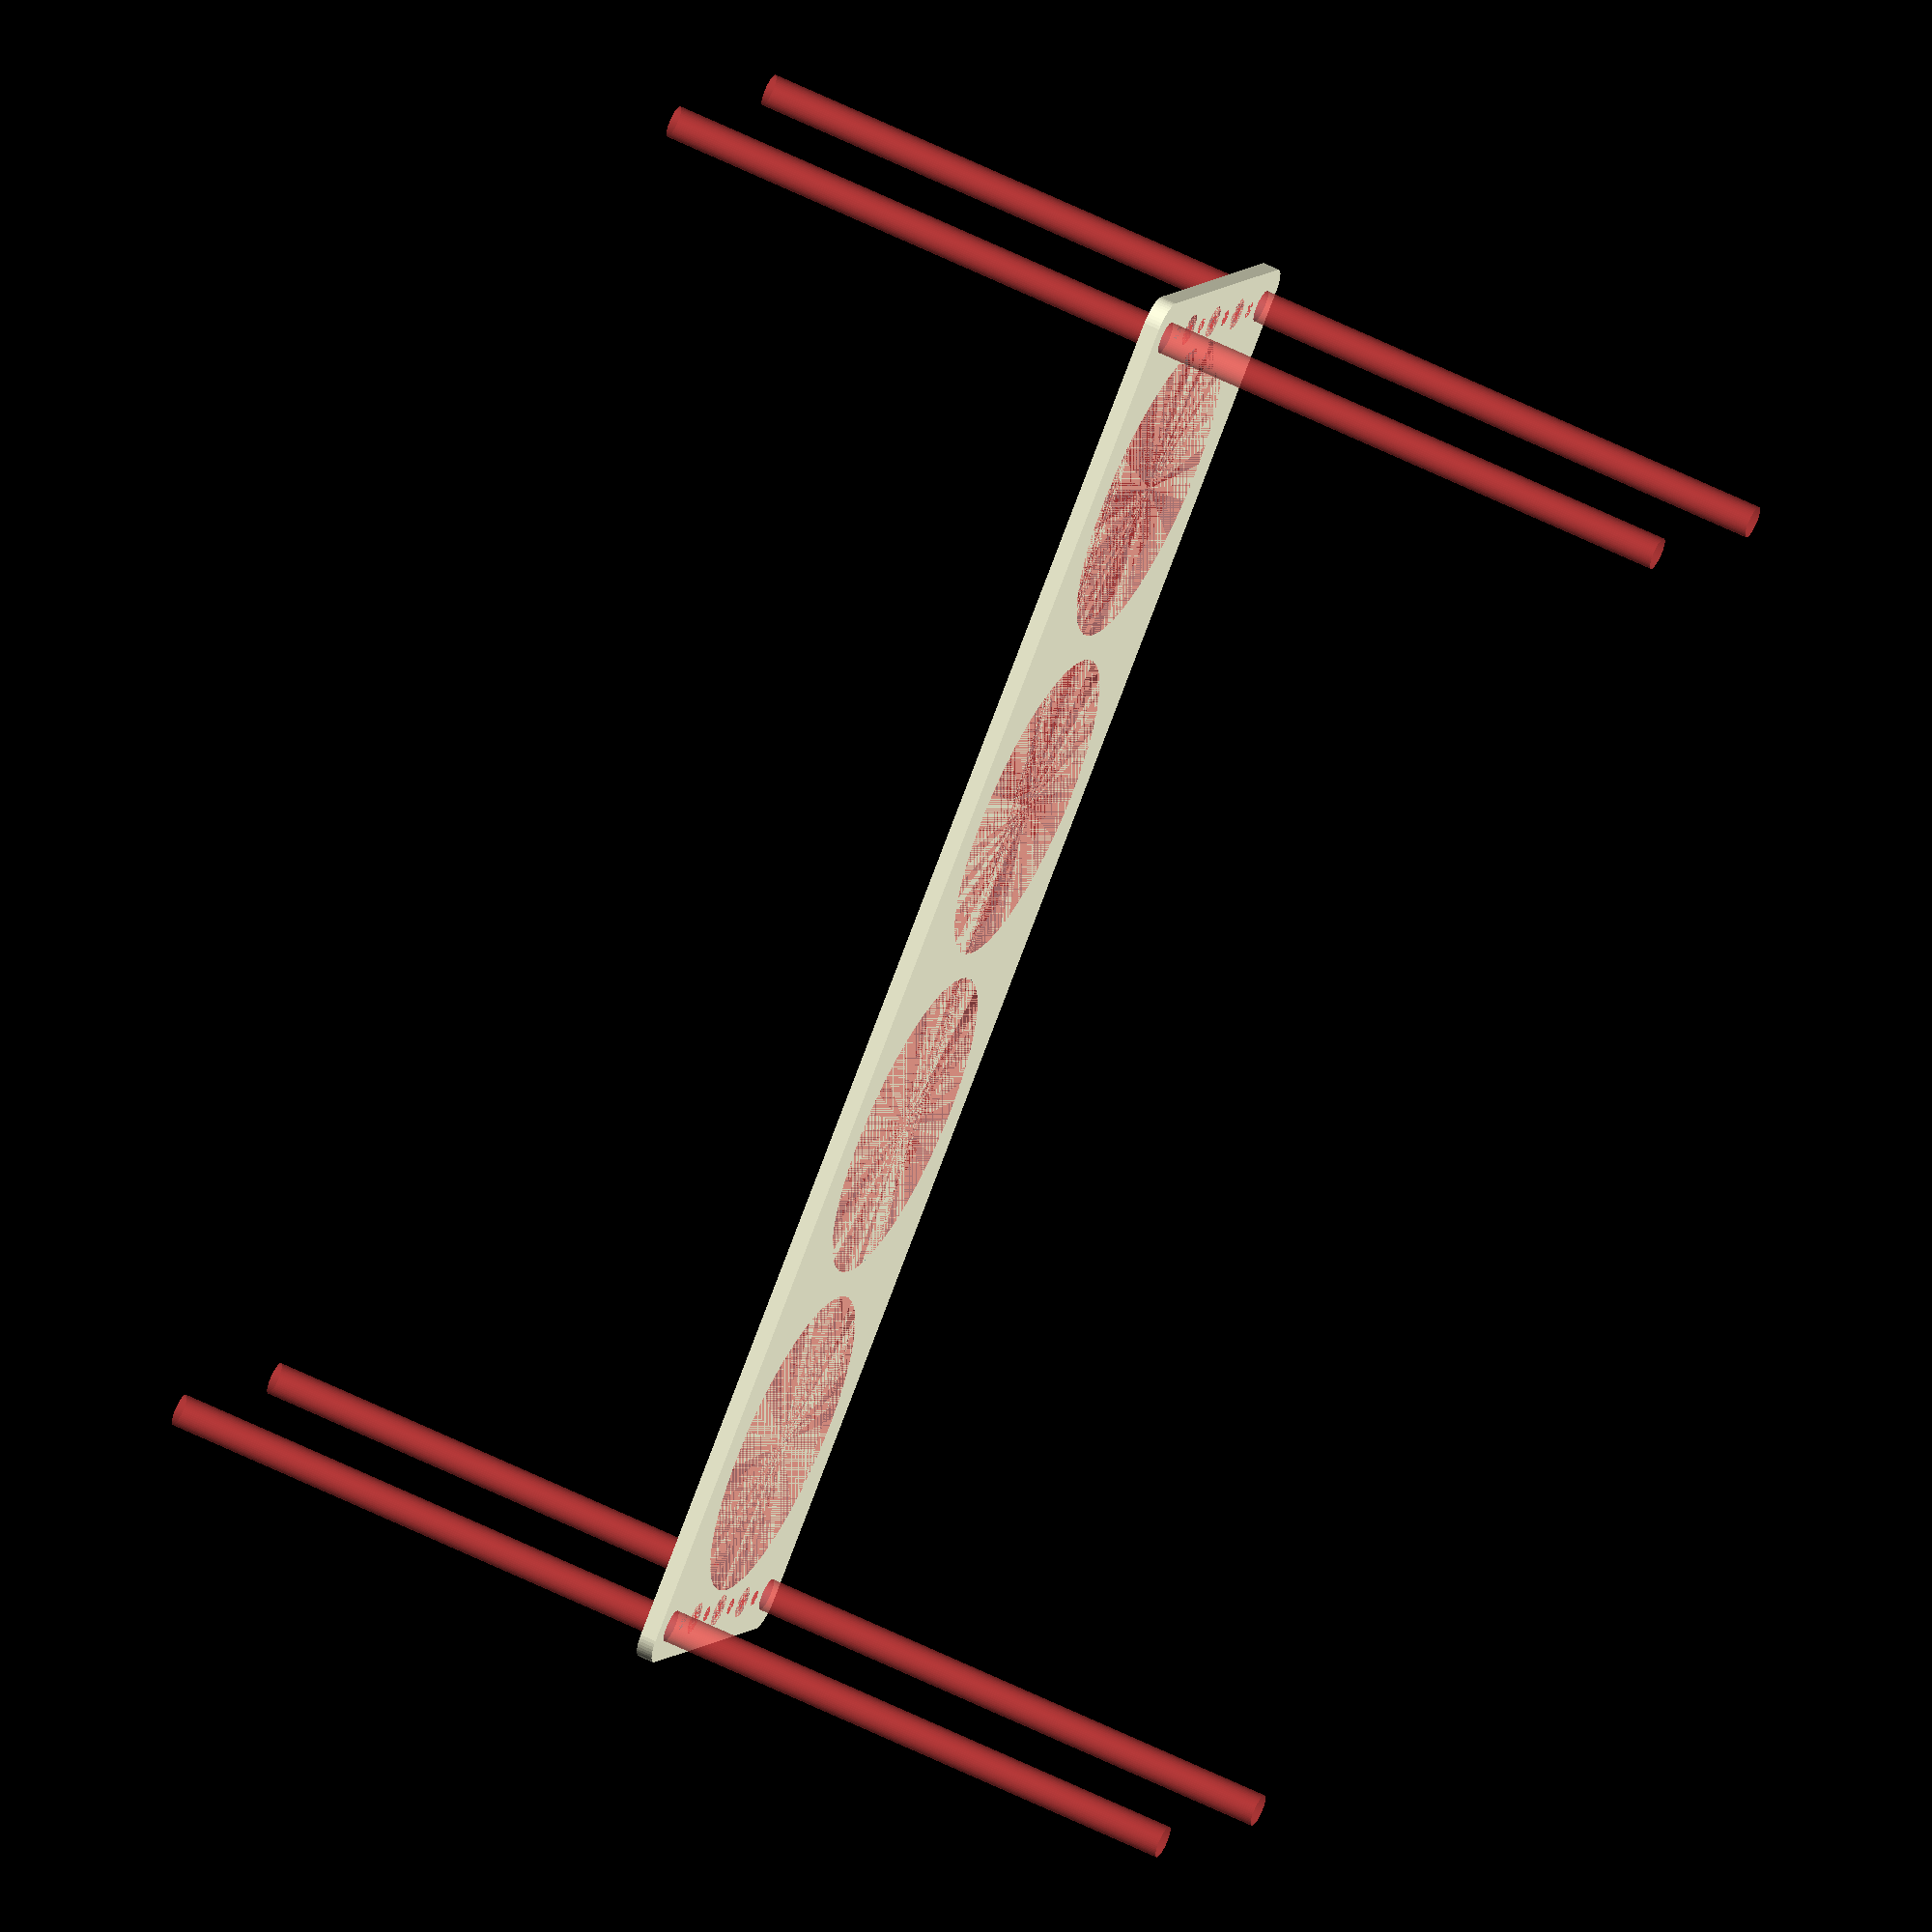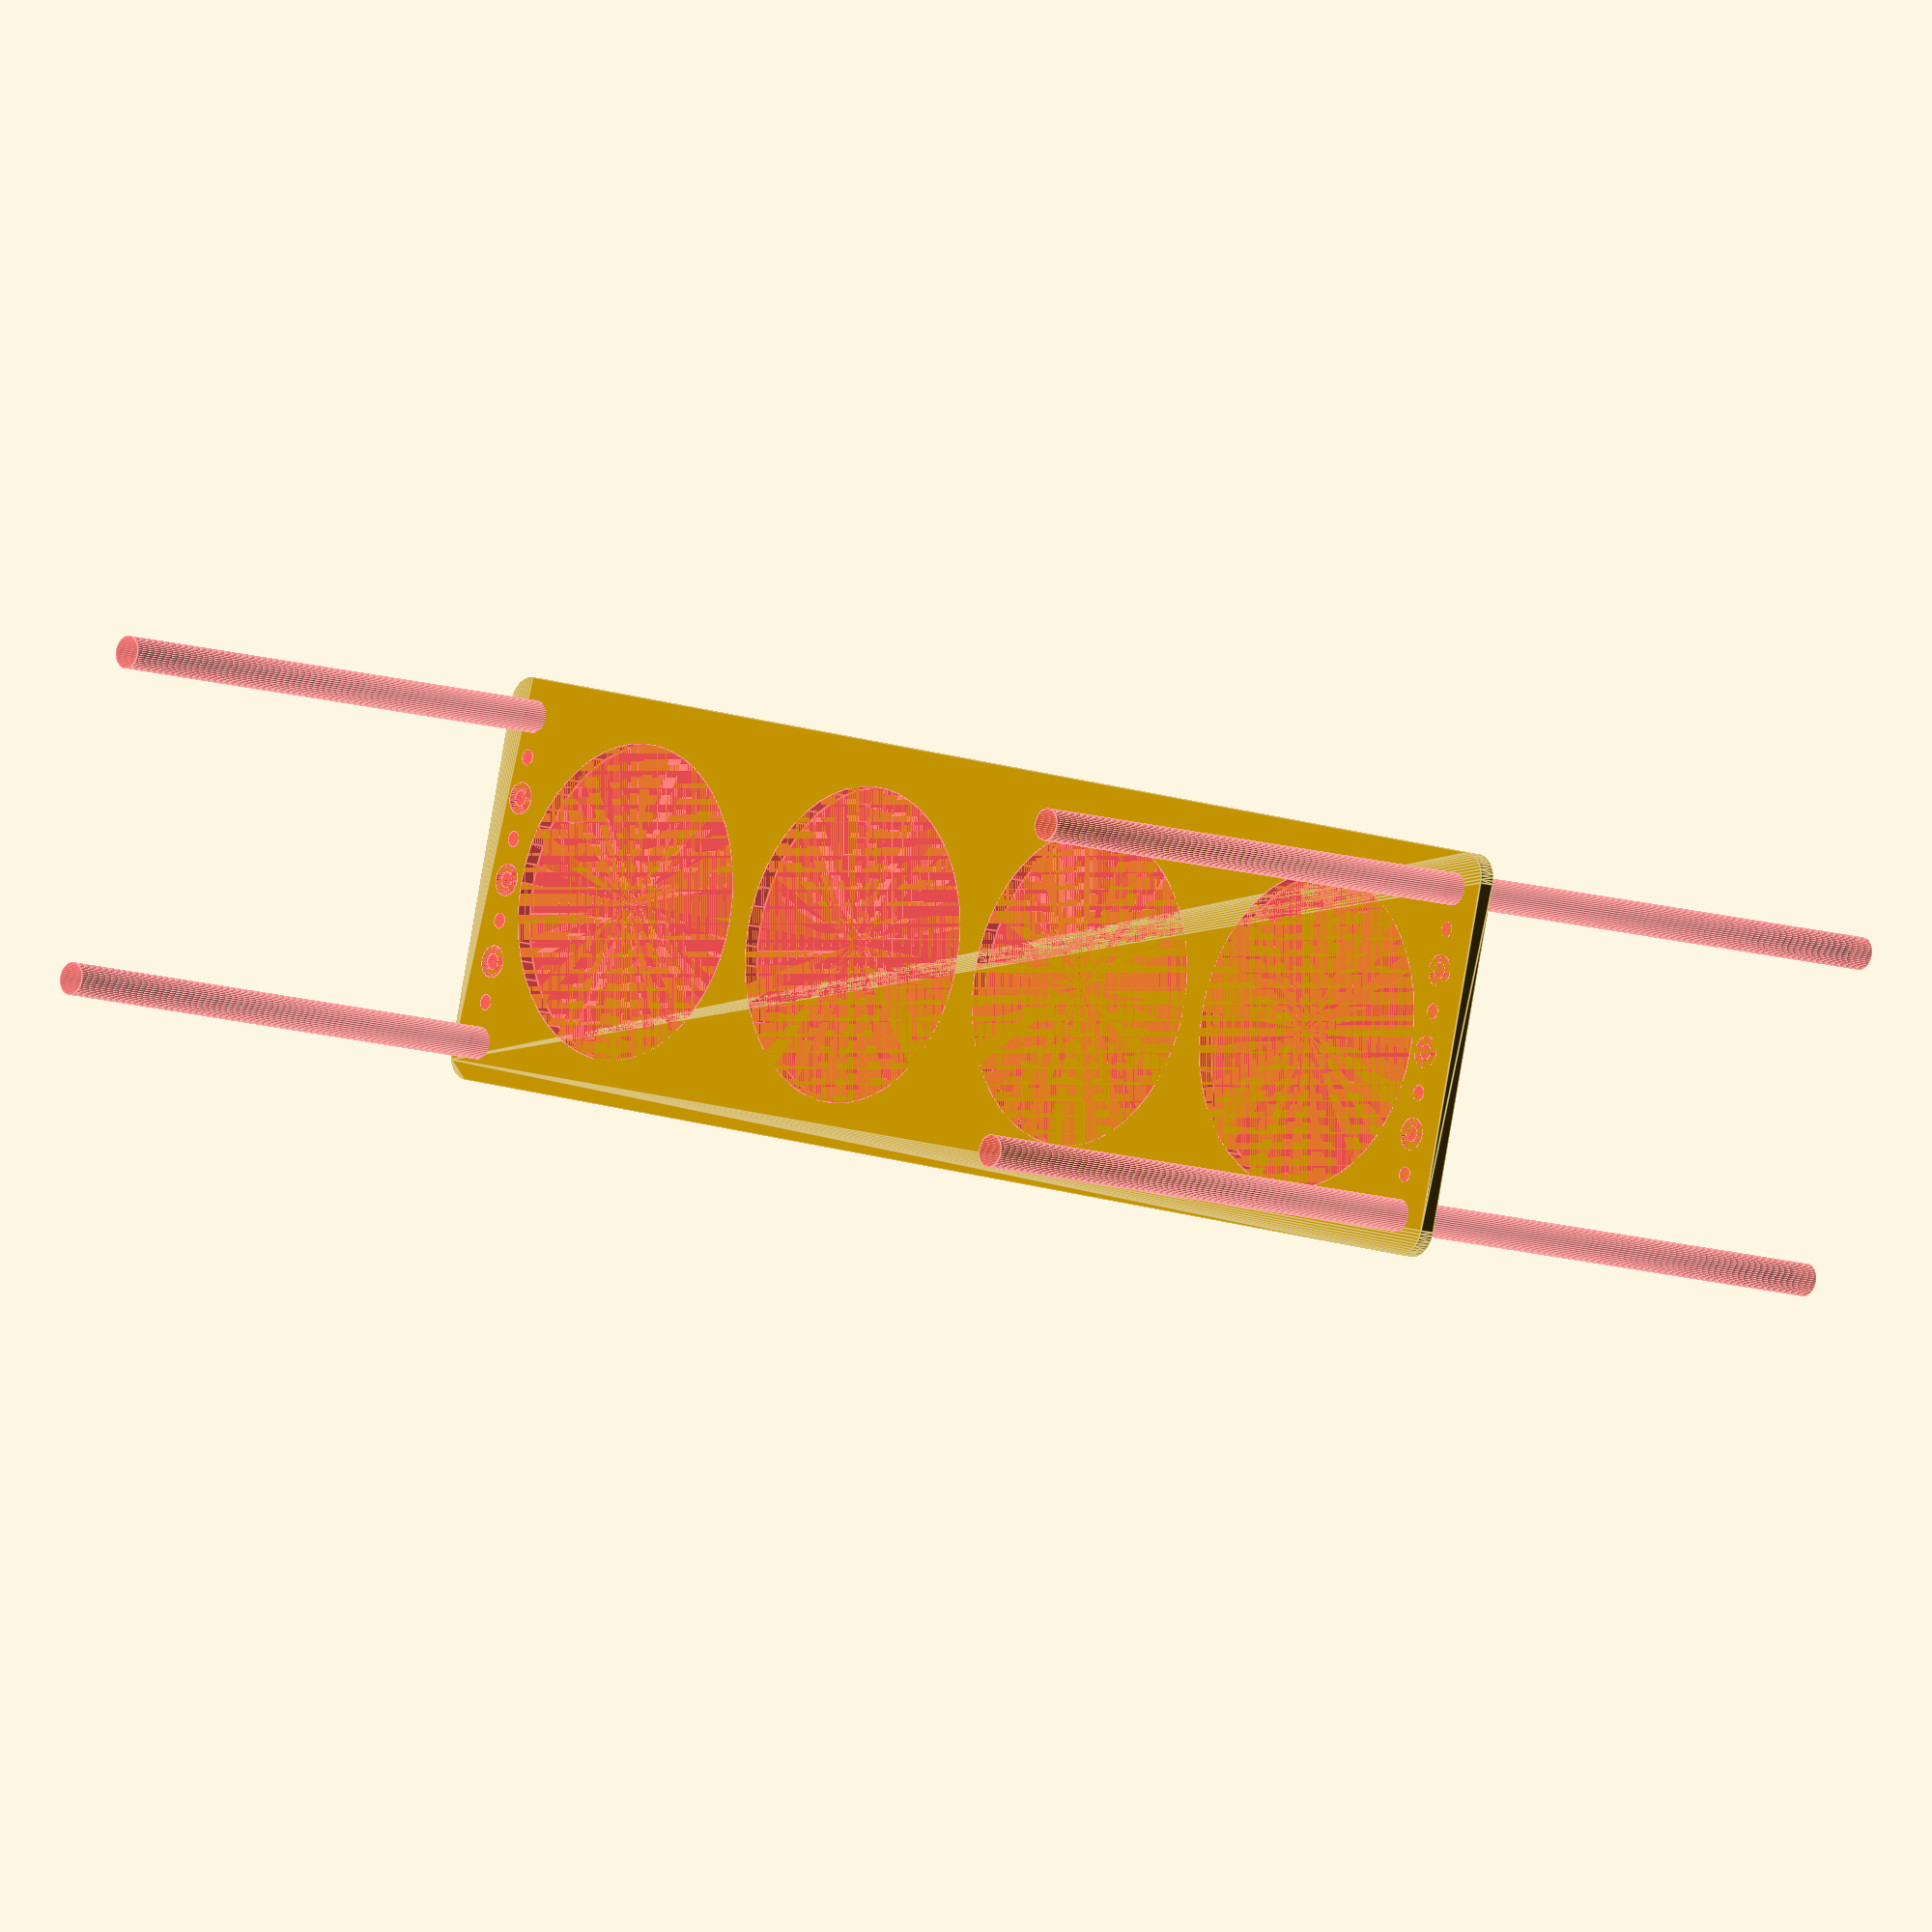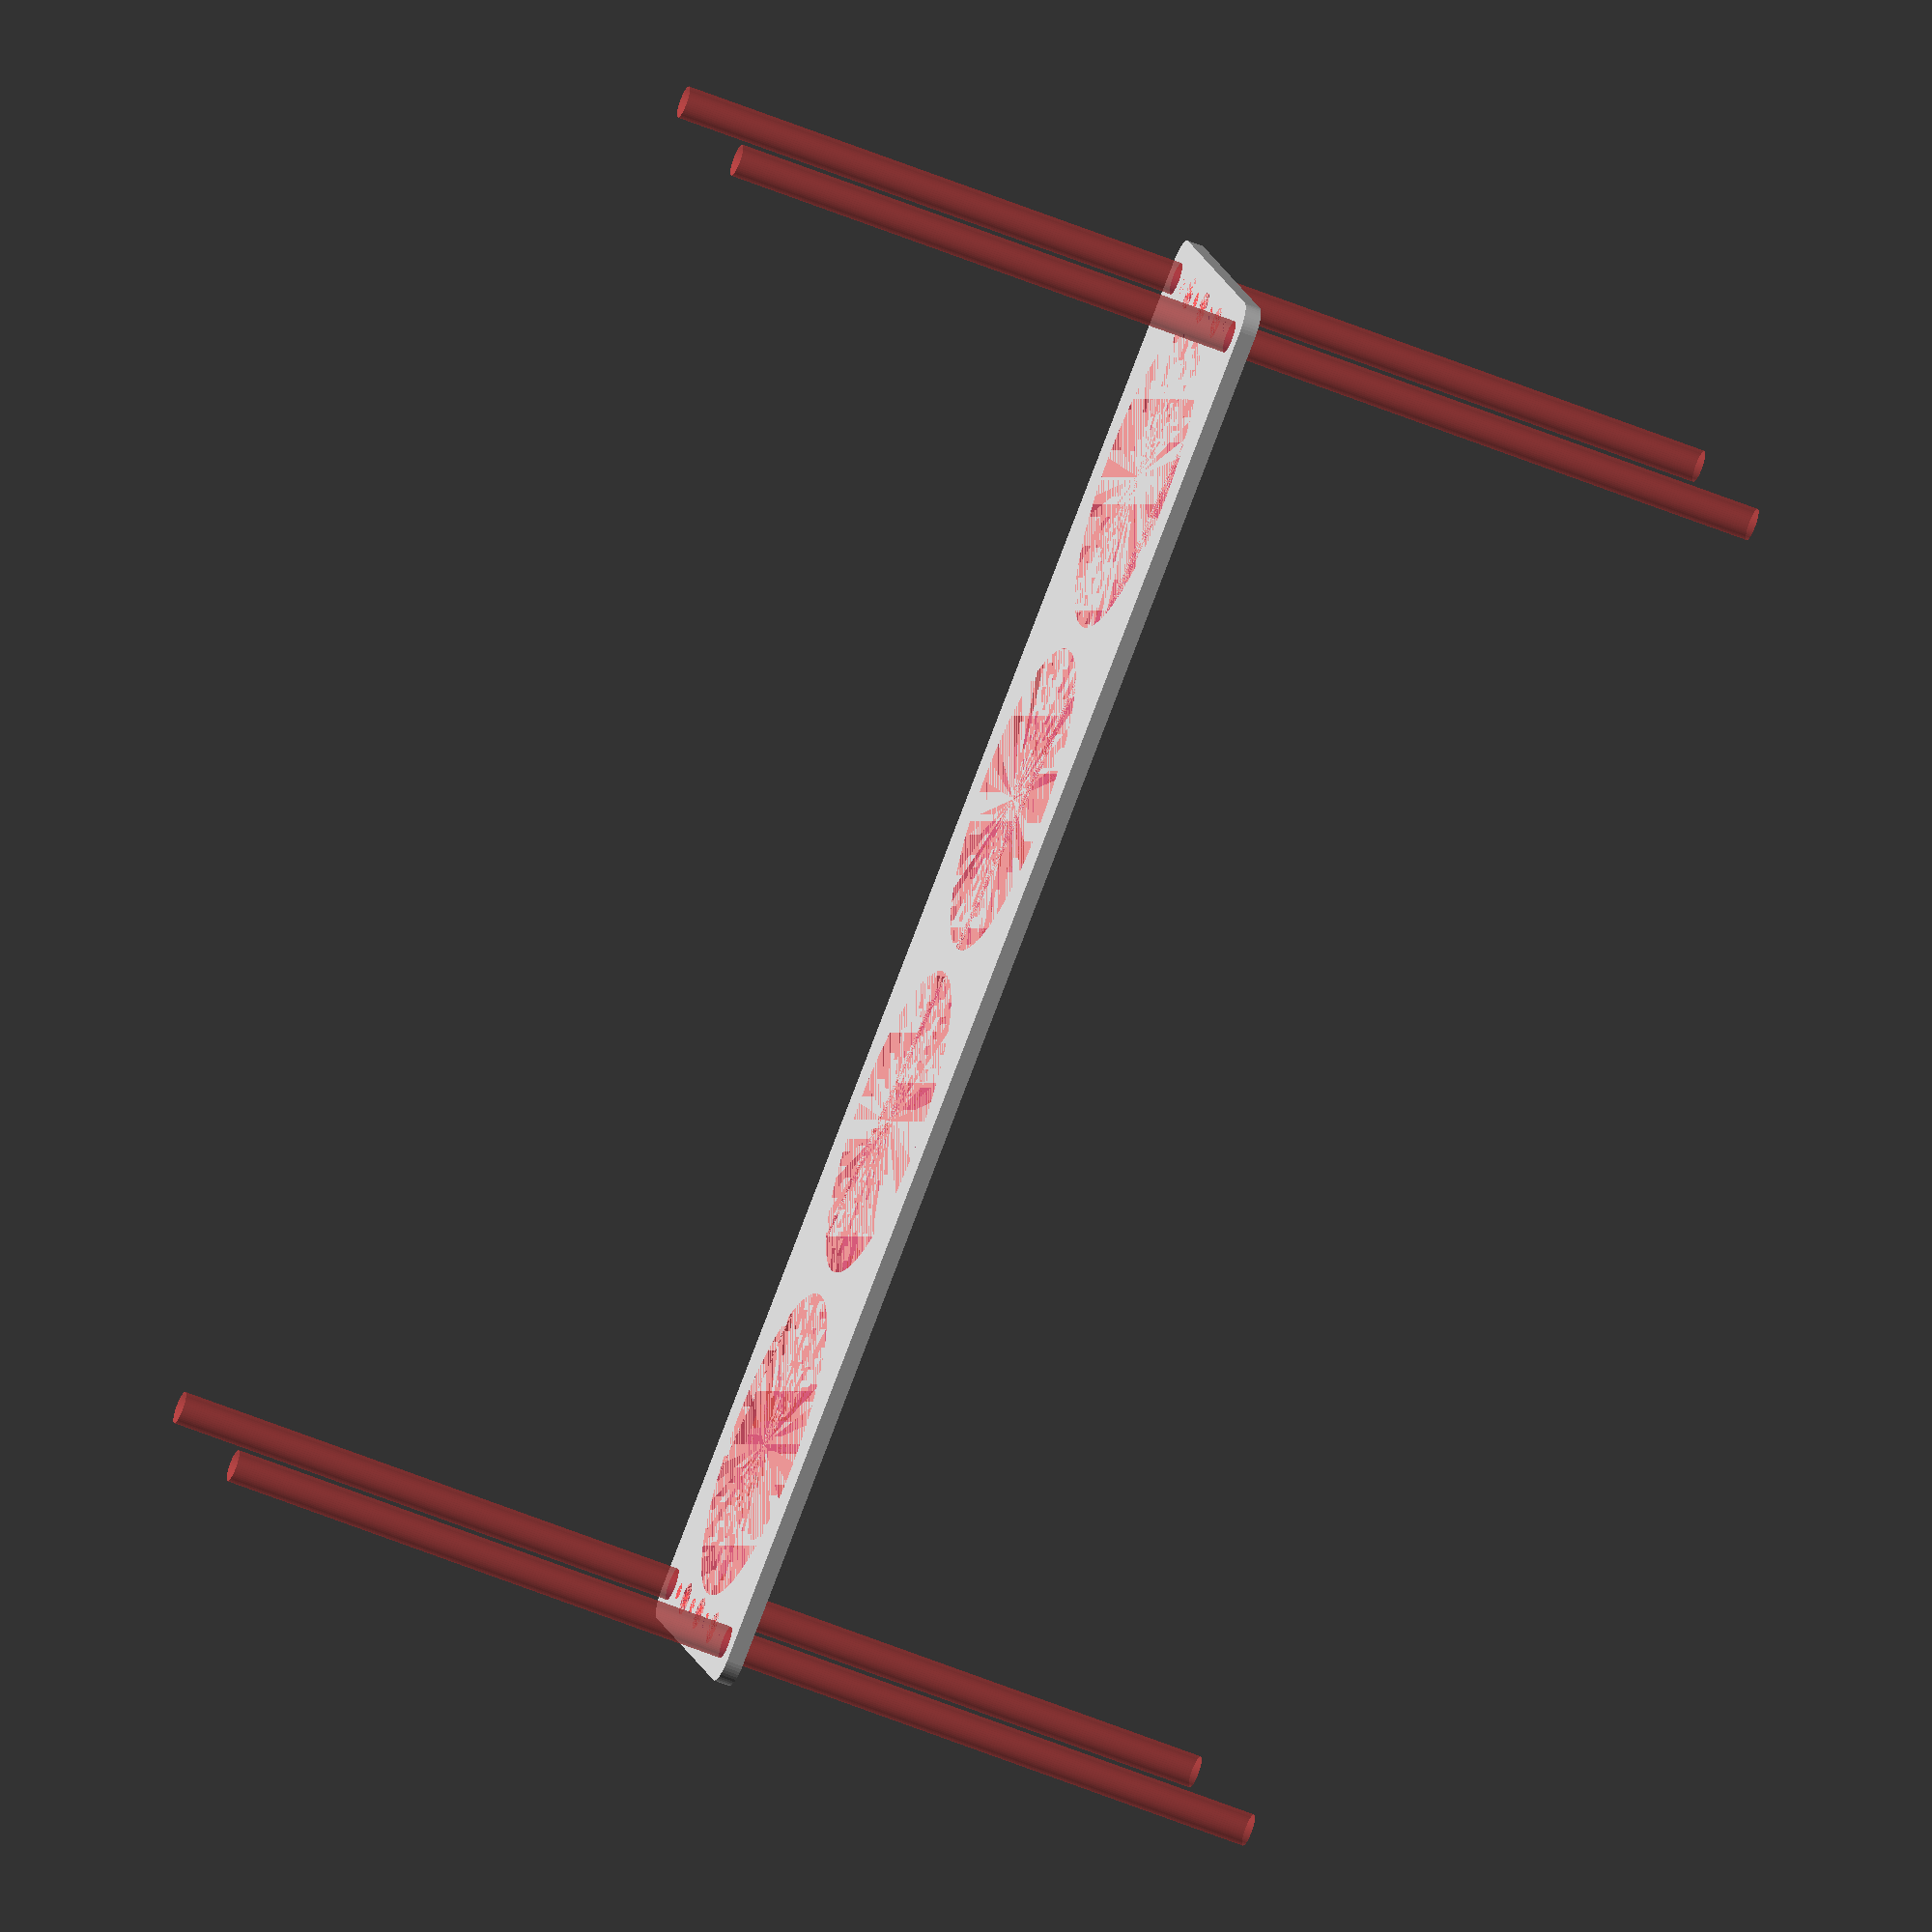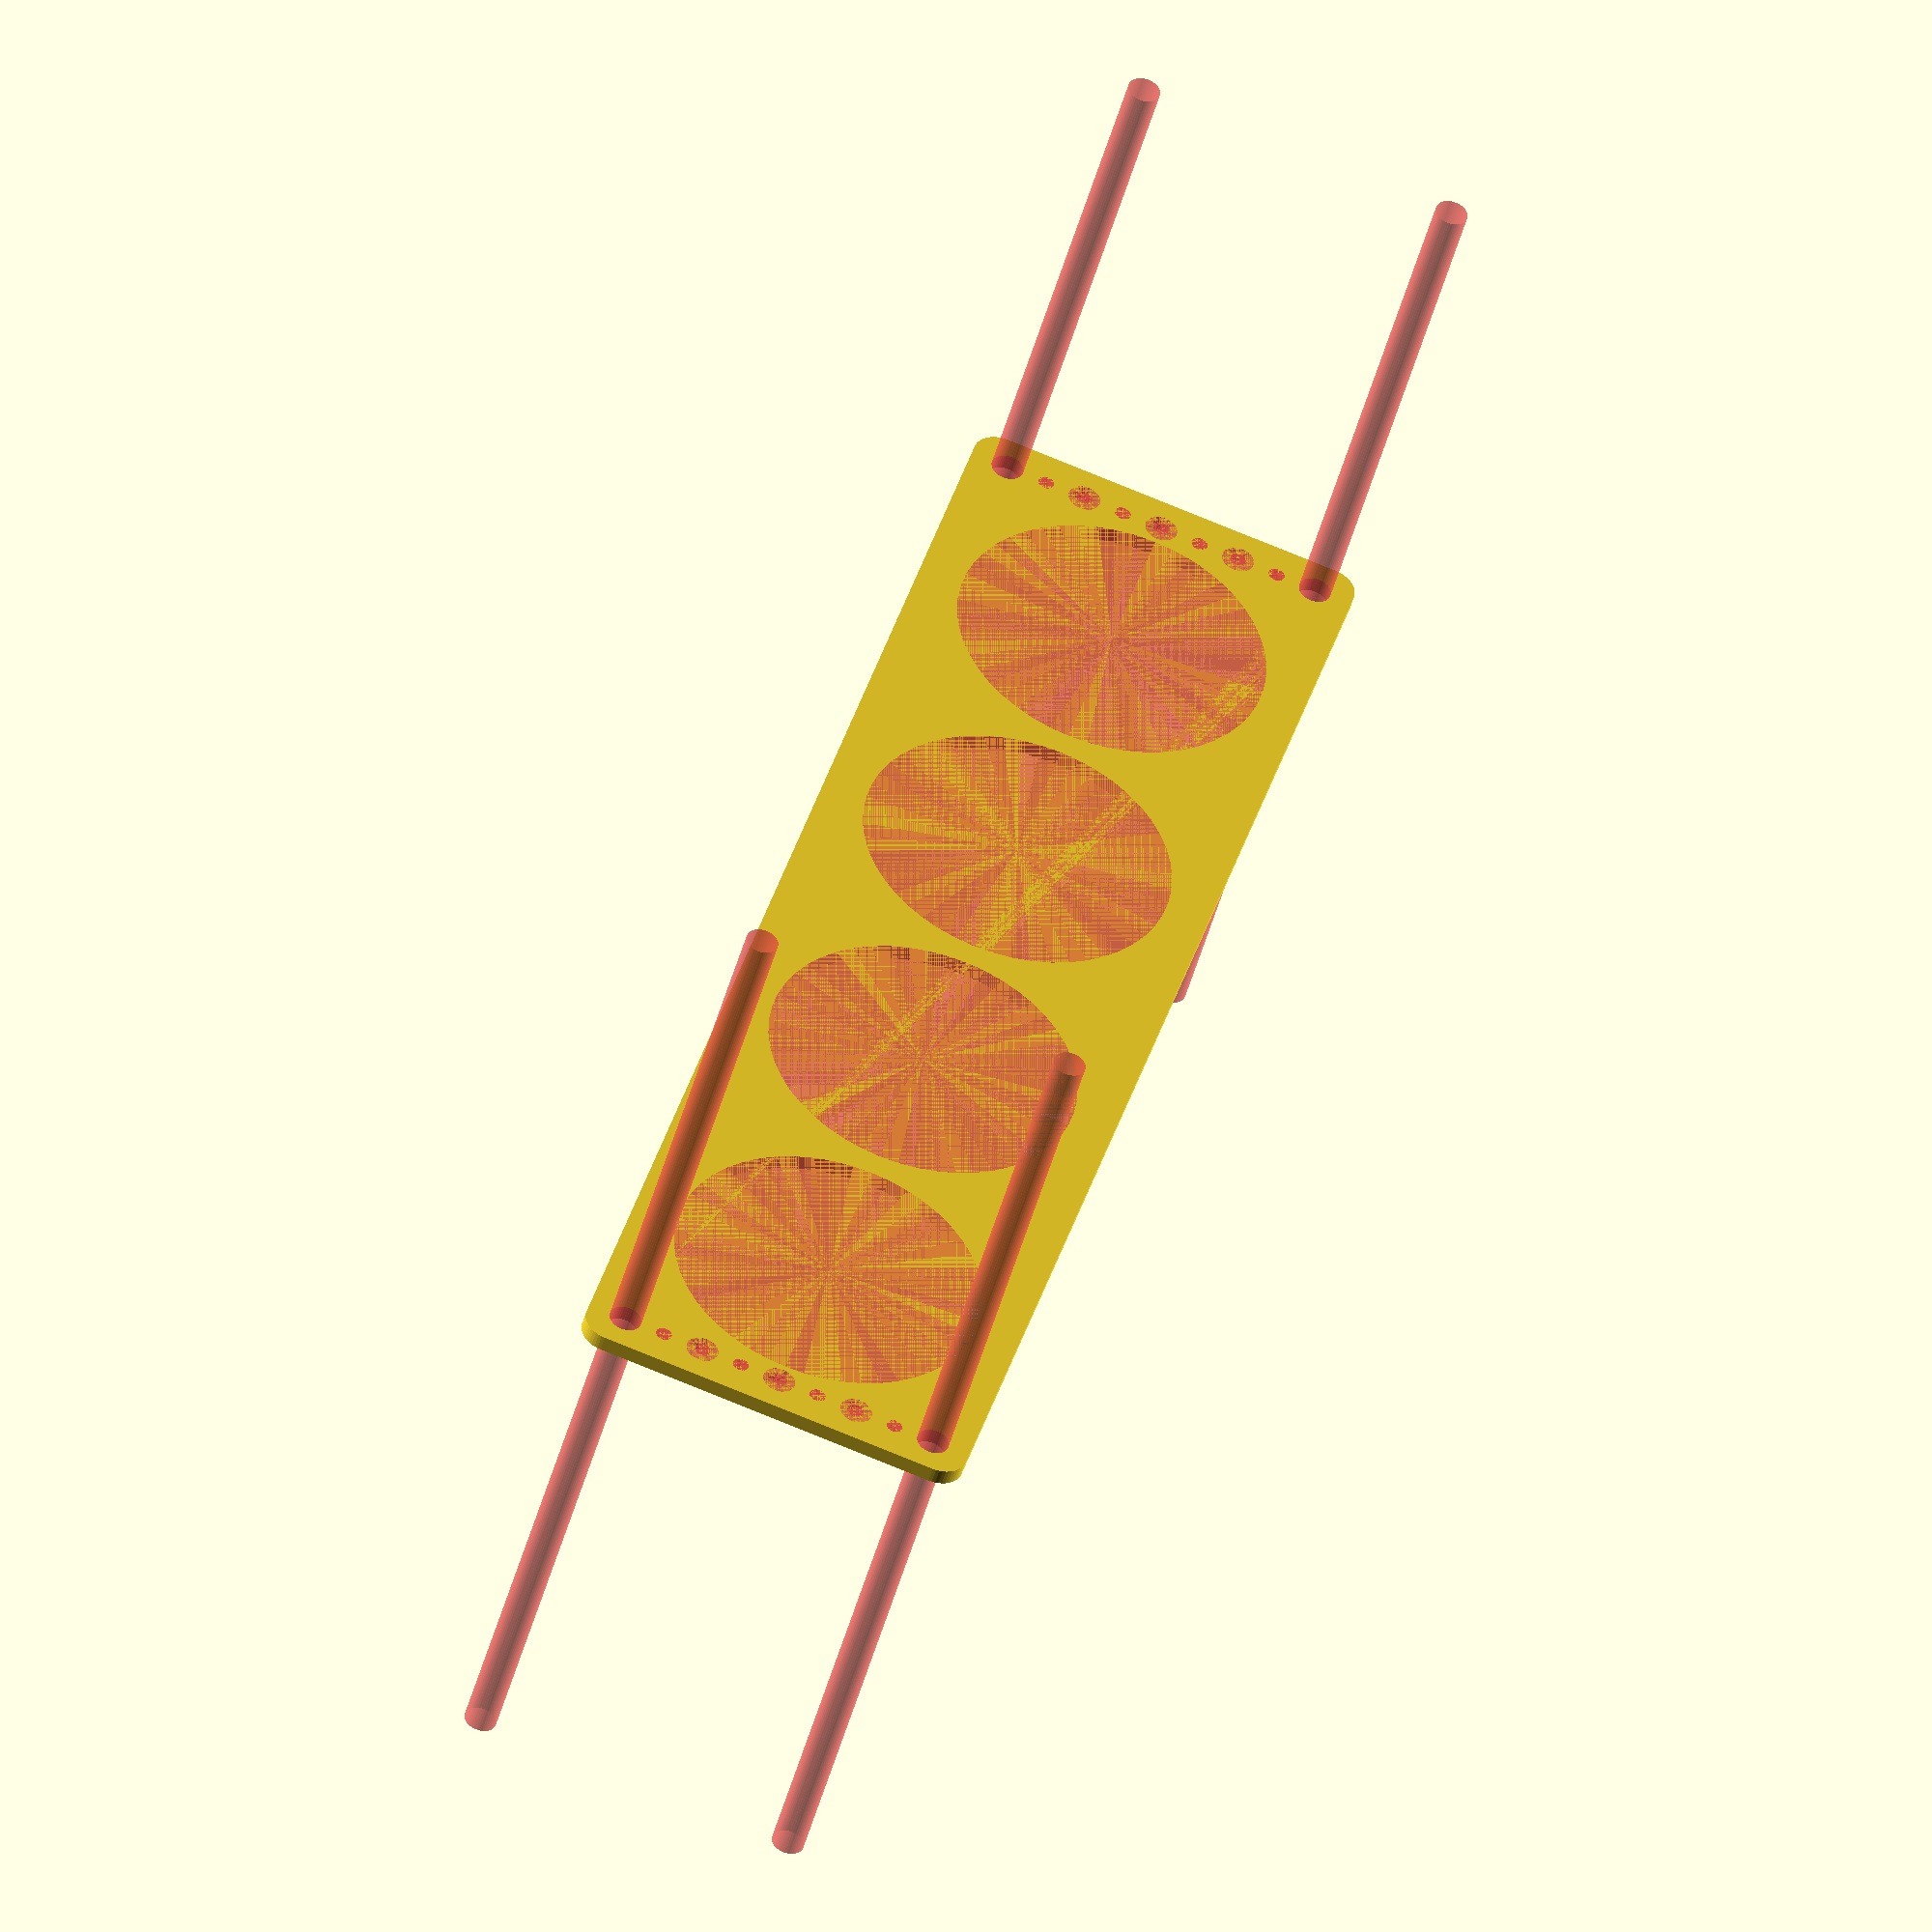
<openscad>
$fn = 50;


difference() {
	union() {
		hull() {
			translate(v = [-129.5000000000, 32.0000000000, 0]) {
				cylinder(h = 3, r = 5);
			}
			translate(v = [129.5000000000, 32.0000000000, 0]) {
				cylinder(h = 3, r = 5);
			}
			translate(v = [-129.5000000000, -32.0000000000, 0]) {
				cylinder(h = 3, r = 5);
			}
			translate(v = [129.5000000000, -32.0000000000, 0]) {
				cylinder(h = 3, r = 5);
			}
		}
	}
	union() {
		#translate(v = [-127.5000000000, -30.0000000000, 0]) {
			cylinder(h = 3, r = 3.0000000000);
		}
		#translate(v = [-127.5000000000, -15.0000000000, 0]) {
			cylinder(h = 3, r = 3.0000000000);
		}
		#translate(v = [-127.5000000000, 0.0000000000, 0]) {
			cylinder(h = 3, r = 3.0000000000);
		}
		#translate(v = [-127.5000000000, 15.0000000000, 0]) {
			cylinder(h = 3, r = 3.0000000000);
		}
		#translate(v = [-127.5000000000, 30.0000000000, 0]) {
			cylinder(h = 3, r = 3.0000000000);
		}
		#translate(v = [127.5000000000, -30.0000000000, 0]) {
			cylinder(h = 3, r = 3.0000000000);
		}
		#translate(v = [127.5000000000, -15.0000000000, 0]) {
			cylinder(h = 3, r = 3.0000000000);
		}
		#translate(v = [127.5000000000, 0.0000000000, 0]) {
			cylinder(h = 3, r = 3.0000000000);
		}
		#translate(v = [127.5000000000, 15.0000000000, 0]) {
			cylinder(h = 3, r = 3.0000000000);
		}
		#translate(v = [127.5000000000, 30.0000000000, 0]) {
			cylinder(h = 3, r = 3.0000000000);
		}
		#translate(v = [-127.5000000000, -30.0000000000, -100.0000000000]) {
			cylinder(h = 200, r = 3.0000000000);
		}
		#translate(v = [-127.5000000000, 30.0000000000, -100.0000000000]) {
			cylinder(h = 200, r = 3.0000000000);
		}
		#translate(v = [127.5000000000, -30.0000000000, -100.0000000000]) {
			cylinder(h = 200, r = 3.0000000000);
		}
		#translate(v = [127.5000000000, 30.0000000000, -100.0000000000]) {
			cylinder(h = 200, r = 3.0000000000);
		}
		#translate(v = [-127.5000000000, -30.0000000000, 0]) {
			cylinder(h = 3, r = 1.5000000000);
		}
		#translate(v = [-127.5000000000, -22.5000000000, 0]) {
			cylinder(h = 3, r = 1.5000000000);
		}
		#translate(v = [-127.5000000000, -15.0000000000, 0]) {
			cylinder(h = 3, r = 1.5000000000);
		}
		#translate(v = [-127.5000000000, -7.5000000000, 0]) {
			cylinder(h = 3, r = 1.5000000000);
		}
		#translate(v = [-127.5000000000, 0.0000000000, 0]) {
			cylinder(h = 3, r = 1.5000000000);
		}
		#translate(v = [-127.5000000000, 7.5000000000, 0]) {
			cylinder(h = 3, r = 1.5000000000);
		}
		#translate(v = [-127.5000000000, 15.0000000000, 0]) {
			cylinder(h = 3, r = 1.5000000000);
		}
		#translate(v = [-127.5000000000, 22.5000000000, 0]) {
			cylinder(h = 3, r = 1.5000000000);
		}
		#translate(v = [-127.5000000000, 30.0000000000, 0]) {
			cylinder(h = 3, r = 1.5000000000);
		}
		#translate(v = [127.5000000000, -30.0000000000, 0]) {
			cylinder(h = 3, r = 1.5000000000);
		}
		#translate(v = [127.5000000000, -22.5000000000, 0]) {
			cylinder(h = 3, r = 1.5000000000);
		}
		#translate(v = [127.5000000000, -15.0000000000, 0]) {
			cylinder(h = 3, r = 1.5000000000);
		}
		#translate(v = [127.5000000000, -7.5000000000, 0]) {
			cylinder(h = 3, r = 1.5000000000);
		}
		#translate(v = [127.5000000000, 0.0000000000, 0]) {
			cylinder(h = 3, r = 1.5000000000);
		}
		#translate(v = [127.5000000000, 7.5000000000, 0]) {
			cylinder(h = 3, r = 1.5000000000);
		}
		#translate(v = [127.5000000000, 15.0000000000, 0]) {
			cylinder(h = 3, r = 1.5000000000);
		}
		#translate(v = [127.5000000000, 22.5000000000, 0]) {
			cylinder(h = 3, r = 1.5000000000);
		}
		#translate(v = [127.5000000000, 30.0000000000, 0]) {
			cylinder(h = 3, r = 1.5000000000);
		}
		#translate(v = [-127.5000000000, -30.0000000000, 0]) {
			cylinder(h = 3, r = 1.5000000000);
		}
		#translate(v = [-127.5000000000, -22.5000000000, 0]) {
			cylinder(h = 3, r = 1.5000000000);
		}
		#translate(v = [-127.5000000000, -15.0000000000, 0]) {
			cylinder(h = 3, r = 1.5000000000);
		}
		#translate(v = [-127.5000000000, -7.5000000000, 0]) {
			cylinder(h = 3, r = 1.5000000000);
		}
		#translate(v = [-127.5000000000, 0.0000000000, 0]) {
			cylinder(h = 3, r = 1.5000000000);
		}
		#translate(v = [-127.5000000000, 7.5000000000, 0]) {
			cylinder(h = 3, r = 1.5000000000);
		}
		#translate(v = [-127.5000000000, 15.0000000000, 0]) {
			cylinder(h = 3, r = 1.5000000000);
		}
		#translate(v = [-127.5000000000, 22.5000000000, 0]) {
			cylinder(h = 3, r = 1.5000000000);
		}
		#translate(v = [-127.5000000000, 30.0000000000, 0]) {
			cylinder(h = 3, r = 1.5000000000);
		}
		#translate(v = [127.5000000000, -30.0000000000, 0]) {
			cylinder(h = 3, r = 1.5000000000);
		}
		#translate(v = [127.5000000000, -22.5000000000, 0]) {
			cylinder(h = 3, r = 1.5000000000);
		}
		#translate(v = [127.5000000000, -15.0000000000, 0]) {
			cylinder(h = 3, r = 1.5000000000);
		}
		#translate(v = [127.5000000000, -7.5000000000, 0]) {
			cylinder(h = 3, r = 1.5000000000);
		}
		#translate(v = [127.5000000000, 0.0000000000, 0]) {
			cylinder(h = 3, r = 1.5000000000);
		}
		#translate(v = [127.5000000000, 7.5000000000, 0]) {
			cylinder(h = 3, r = 1.5000000000);
		}
		#translate(v = [127.5000000000, 15.0000000000, 0]) {
			cylinder(h = 3, r = 1.5000000000);
		}
		#translate(v = [127.5000000000, 22.5000000000, 0]) {
			cylinder(h = 3, r = 1.5000000000);
		}
		#translate(v = [127.5000000000, 30.0000000000, 0]) {
			cylinder(h = 3, r = 1.5000000000);
		}
		#translate(v = [-127.5000000000, -30.0000000000, 0]) {
			cylinder(h = 3, r = 1.5000000000);
		}
		#translate(v = [-127.5000000000, -22.5000000000, 0]) {
			cylinder(h = 3, r = 1.5000000000);
		}
		#translate(v = [-127.5000000000, -15.0000000000, 0]) {
			cylinder(h = 3, r = 1.5000000000);
		}
		#translate(v = [-127.5000000000, -7.5000000000, 0]) {
			cylinder(h = 3, r = 1.5000000000);
		}
		#translate(v = [-127.5000000000, 0.0000000000, 0]) {
			cylinder(h = 3, r = 1.5000000000);
		}
		#translate(v = [-127.5000000000, 7.5000000000, 0]) {
			cylinder(h = 3, r = 1.5000000000);
		}
		#translate(v = [-127.5000000000, 15.0000000000, 0]) {
			cylinder(h = 3, r = 1.5000000000);
		}
		#translate(v = [-127.5000000000, 22.5000000000, 0]) {
			cylinder(h = 3, r = 1.5000000000);
		}
		#translate(v = [-127.5000000000, 30.0000000000, 0]) {
			cylinder(h = 3, r = 1.5000000000);
		}
		#translate(v = [127.5000000000, -30.0000000000, 0]) {
			cylinder(h = 3, r = 1.5000000000);
		}
		#translate(v = [127.5000000000, -22.5000000000, 0]) {
			cylinder(h = 3, r = 1.5000000000);
		}
		#translate(v = [127.5000000000, -15.0000000000, 0]) {
			cylinder(h = 3, r = 1.5000000000);
		}
		#translate(v = [127.5000000000, -7.5000000000, 0]) {
			cylinder(h = 3, r = 1.5000000000);
		}
		#translate(v = [127.5000000000, 0.0000000000, 0]) {
			cylinder(h = 3, r = 1.5000000000);
		}
		#translate(v = [127.5000000000, 7.5000000000, 0]) {
			cylinder(h = 3, r = 1.5000000000);
		}
		#translate(v = [127.5000000000, 15.0000000000, 0]) {
			cylinder(h = 3, r = 1.5000000000);
		}
		#translate(v = [127.5000000000, 22.5000000000, 0]) {
			cylinder(h = 3, r = 1.5000000000);
		}
		#translate(v = [127.5000000000, 30.0000000000, 0]) {
			cylinder(h = 3, r = 1.5000000000);
		}
		#translate(v = [-94.5000000000, 0, 0]) {
			cylinder(h = 3, r = 29.0000000000);
		}
		#translate(v = [-31.5000000000, 0, 0]) {
			cylinder(h = 3, r = 29.0000000000);
		}
		#translate(v = [31.5000000000, 0, 0]) {
			cylinder(h = 3, r = 29.0000000000);
		}
		#translate(v = [94.5000000000, 0, 0]) {
			cylinder(h = 3, r = 29.0000000000);
		}
	}
}
</openscad>
<views>
elev=120.4 azim=219.3 roll=63.0 proj=o view=solid
elev=10.0 azim=345.5 roll=227.6 proj=o view=edges
elev=237.3 azim=335.8 roll=113.1 proj=o view=wireframe
elev=46.8 azim=106.3 roll=345.2 proj=o view=wireframe
</views>
